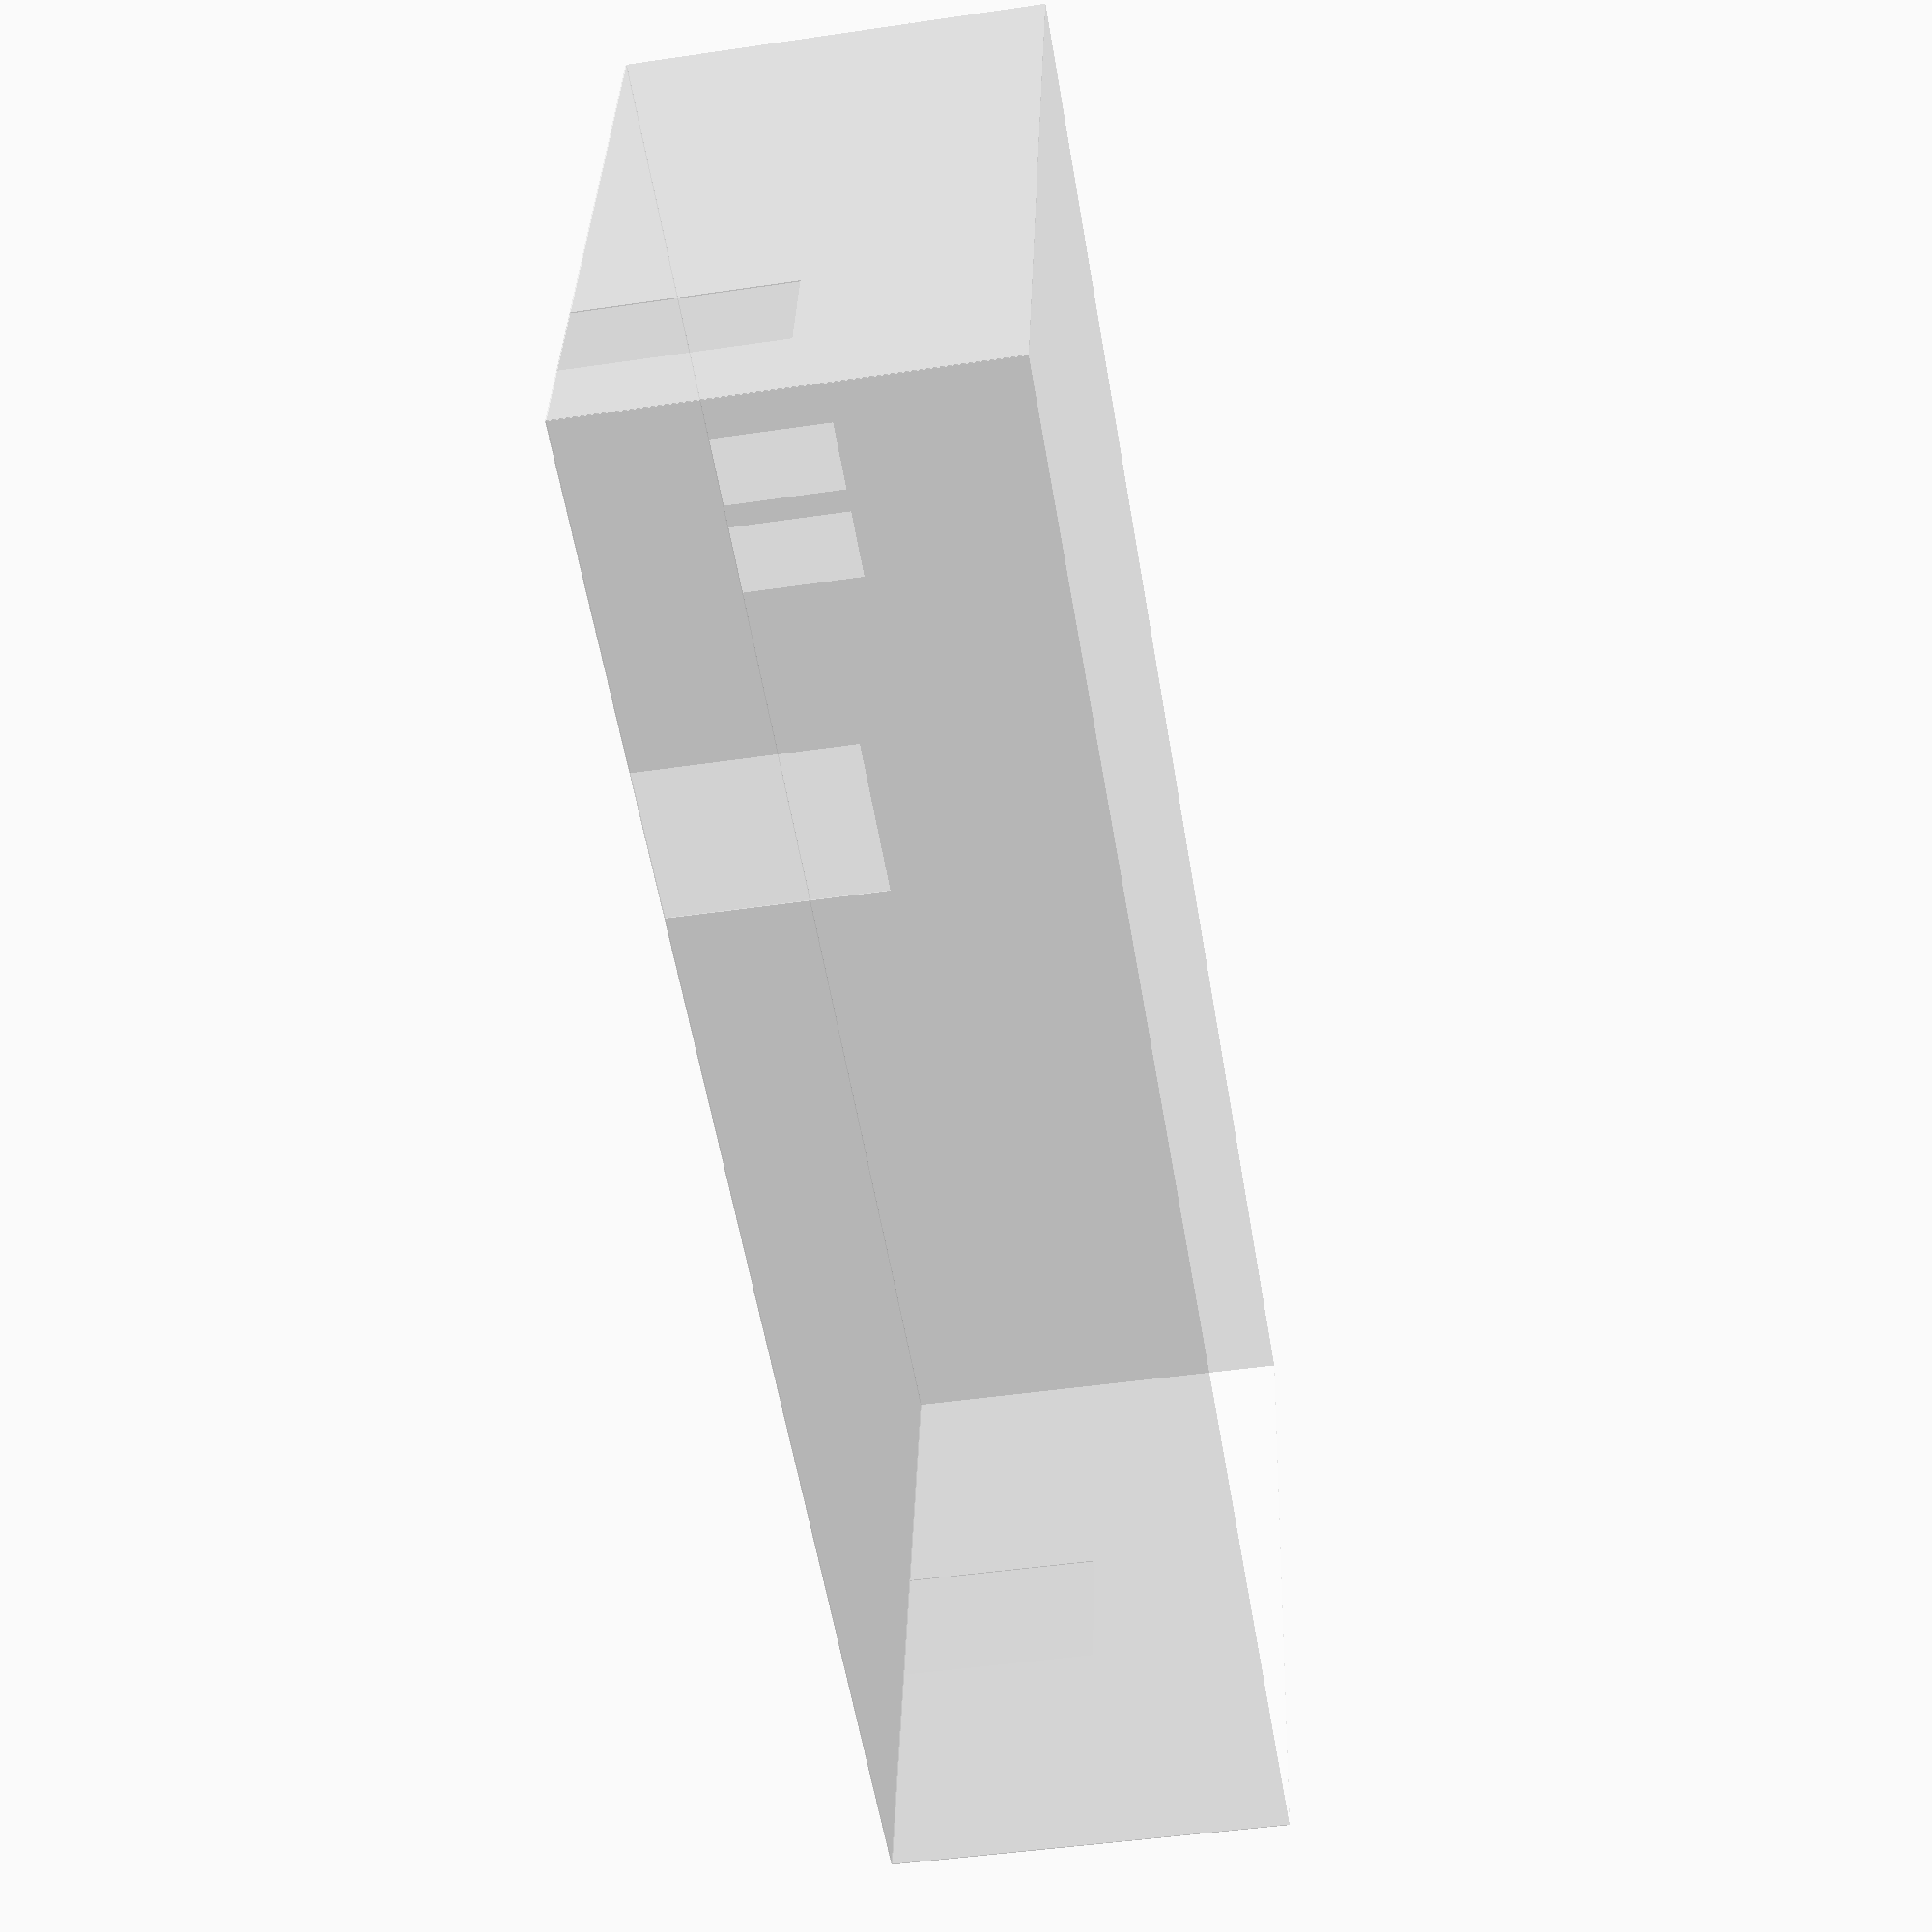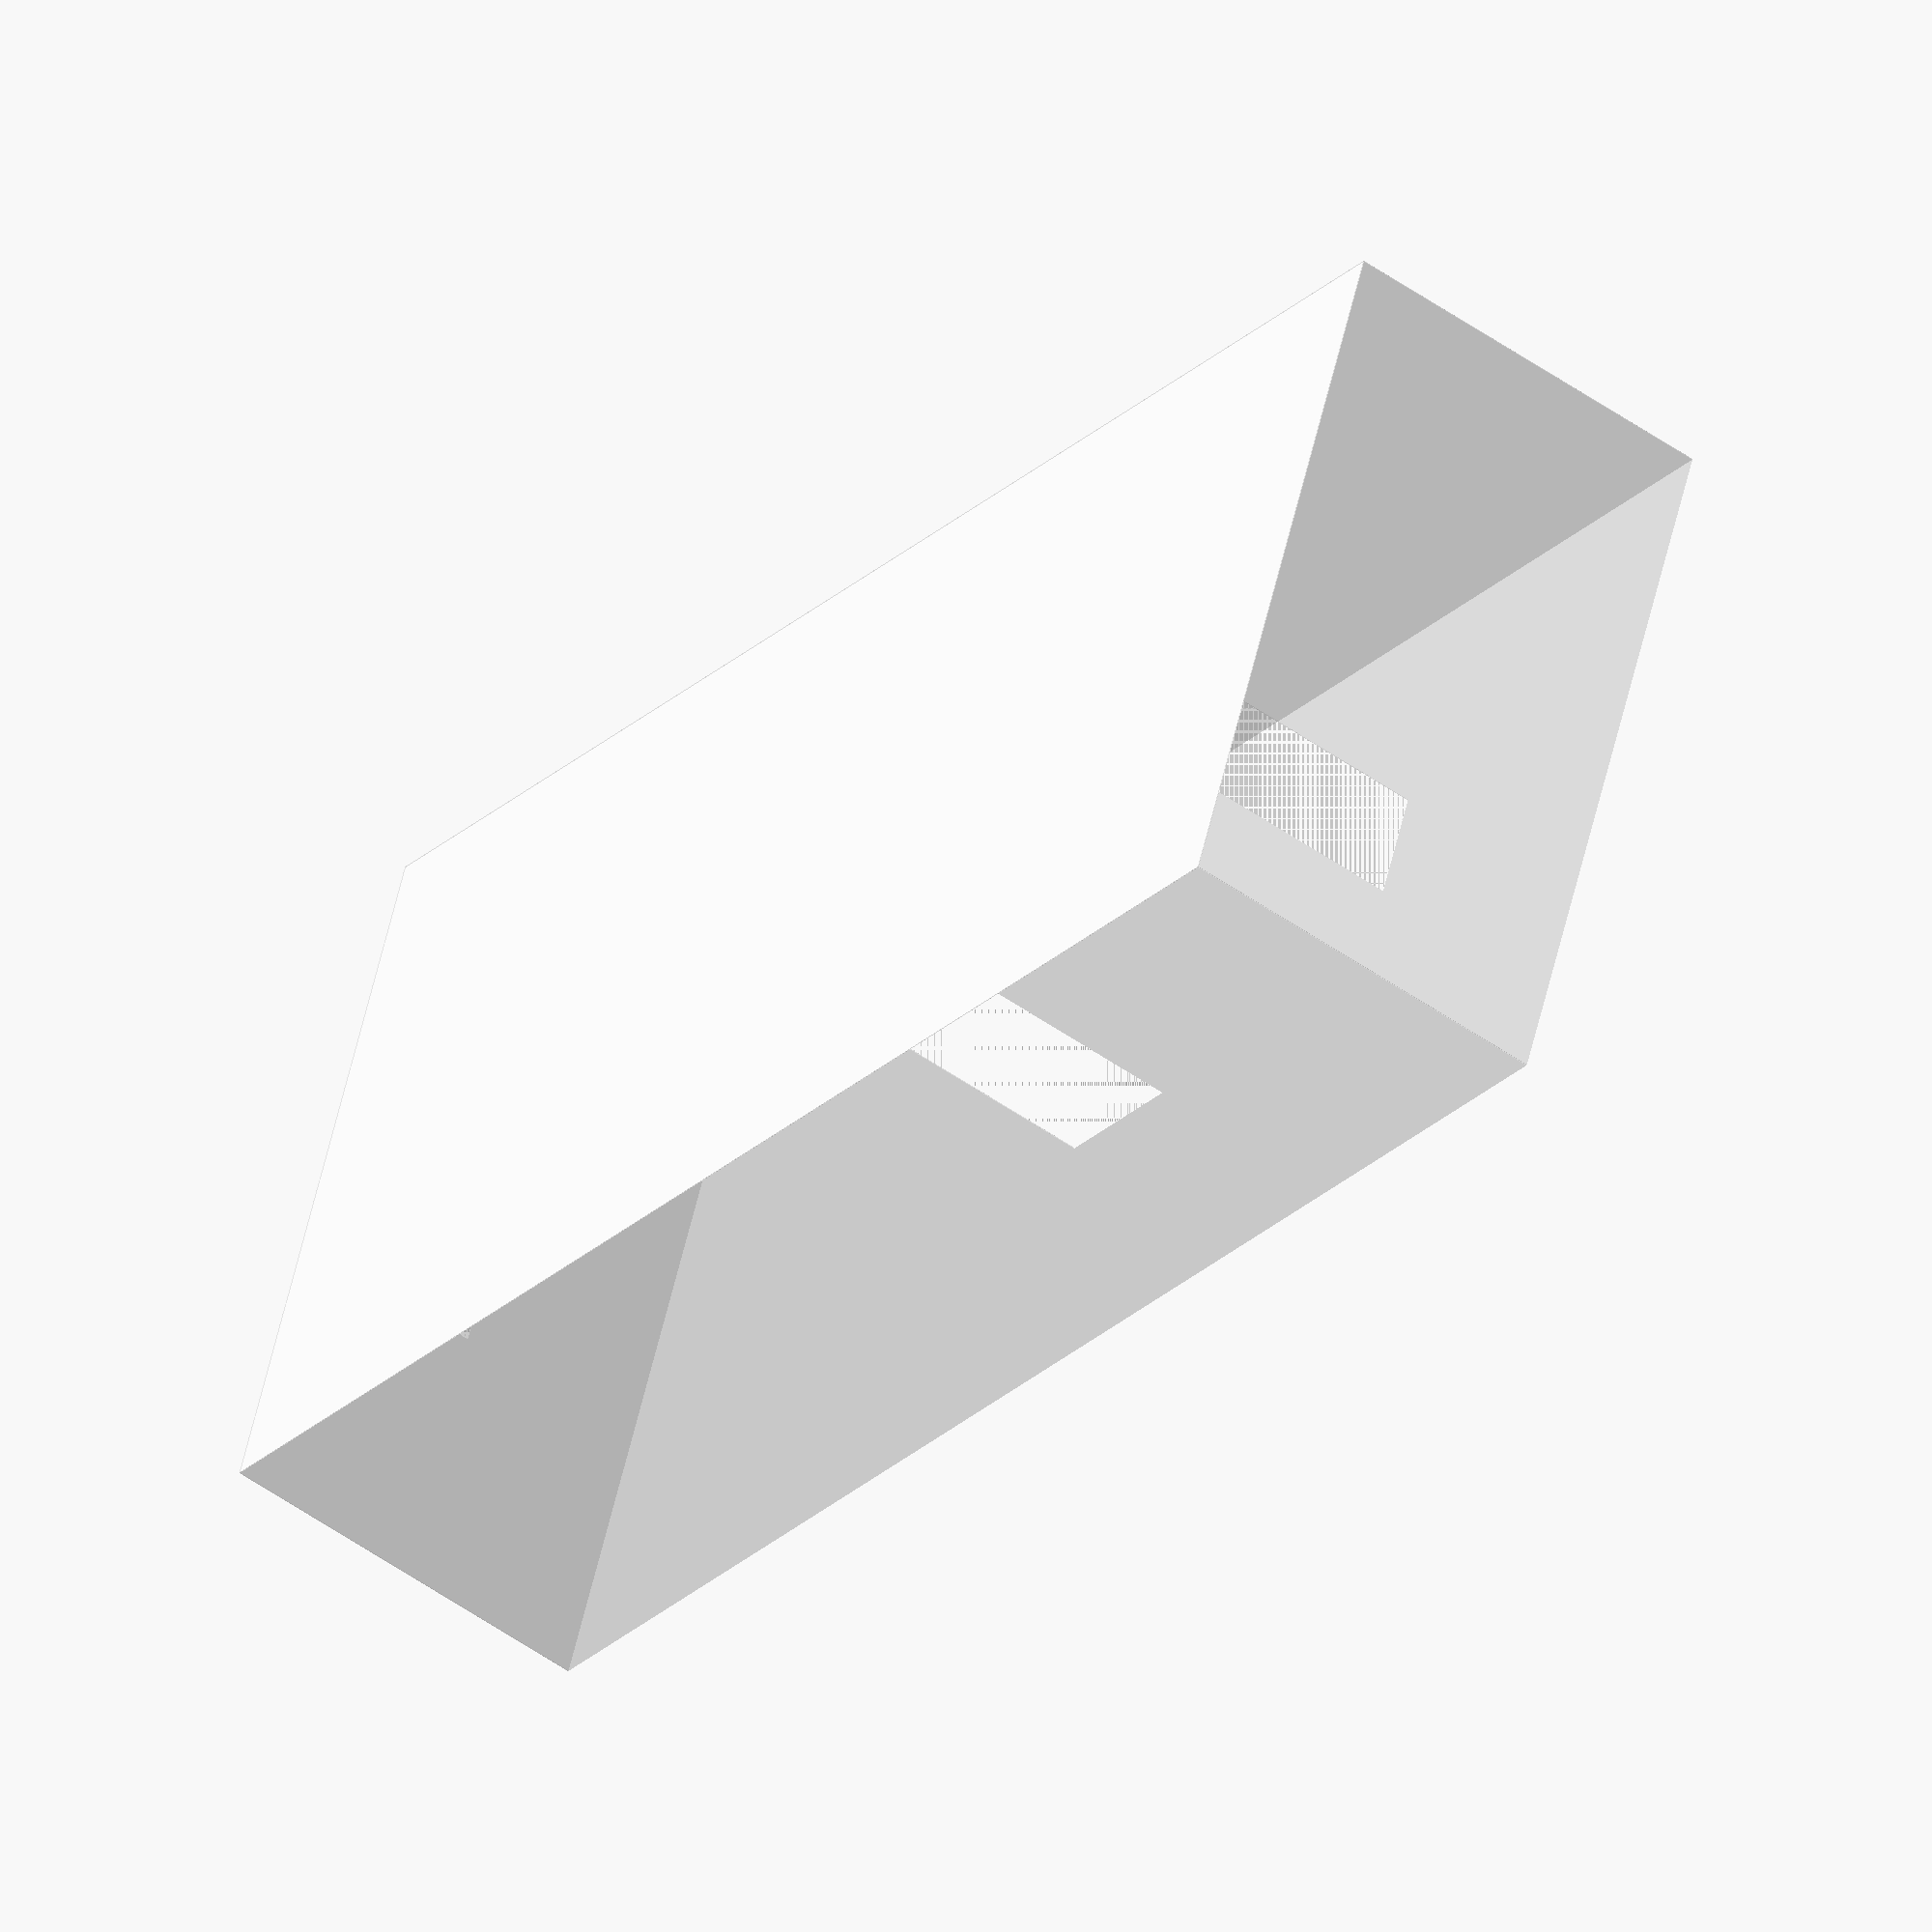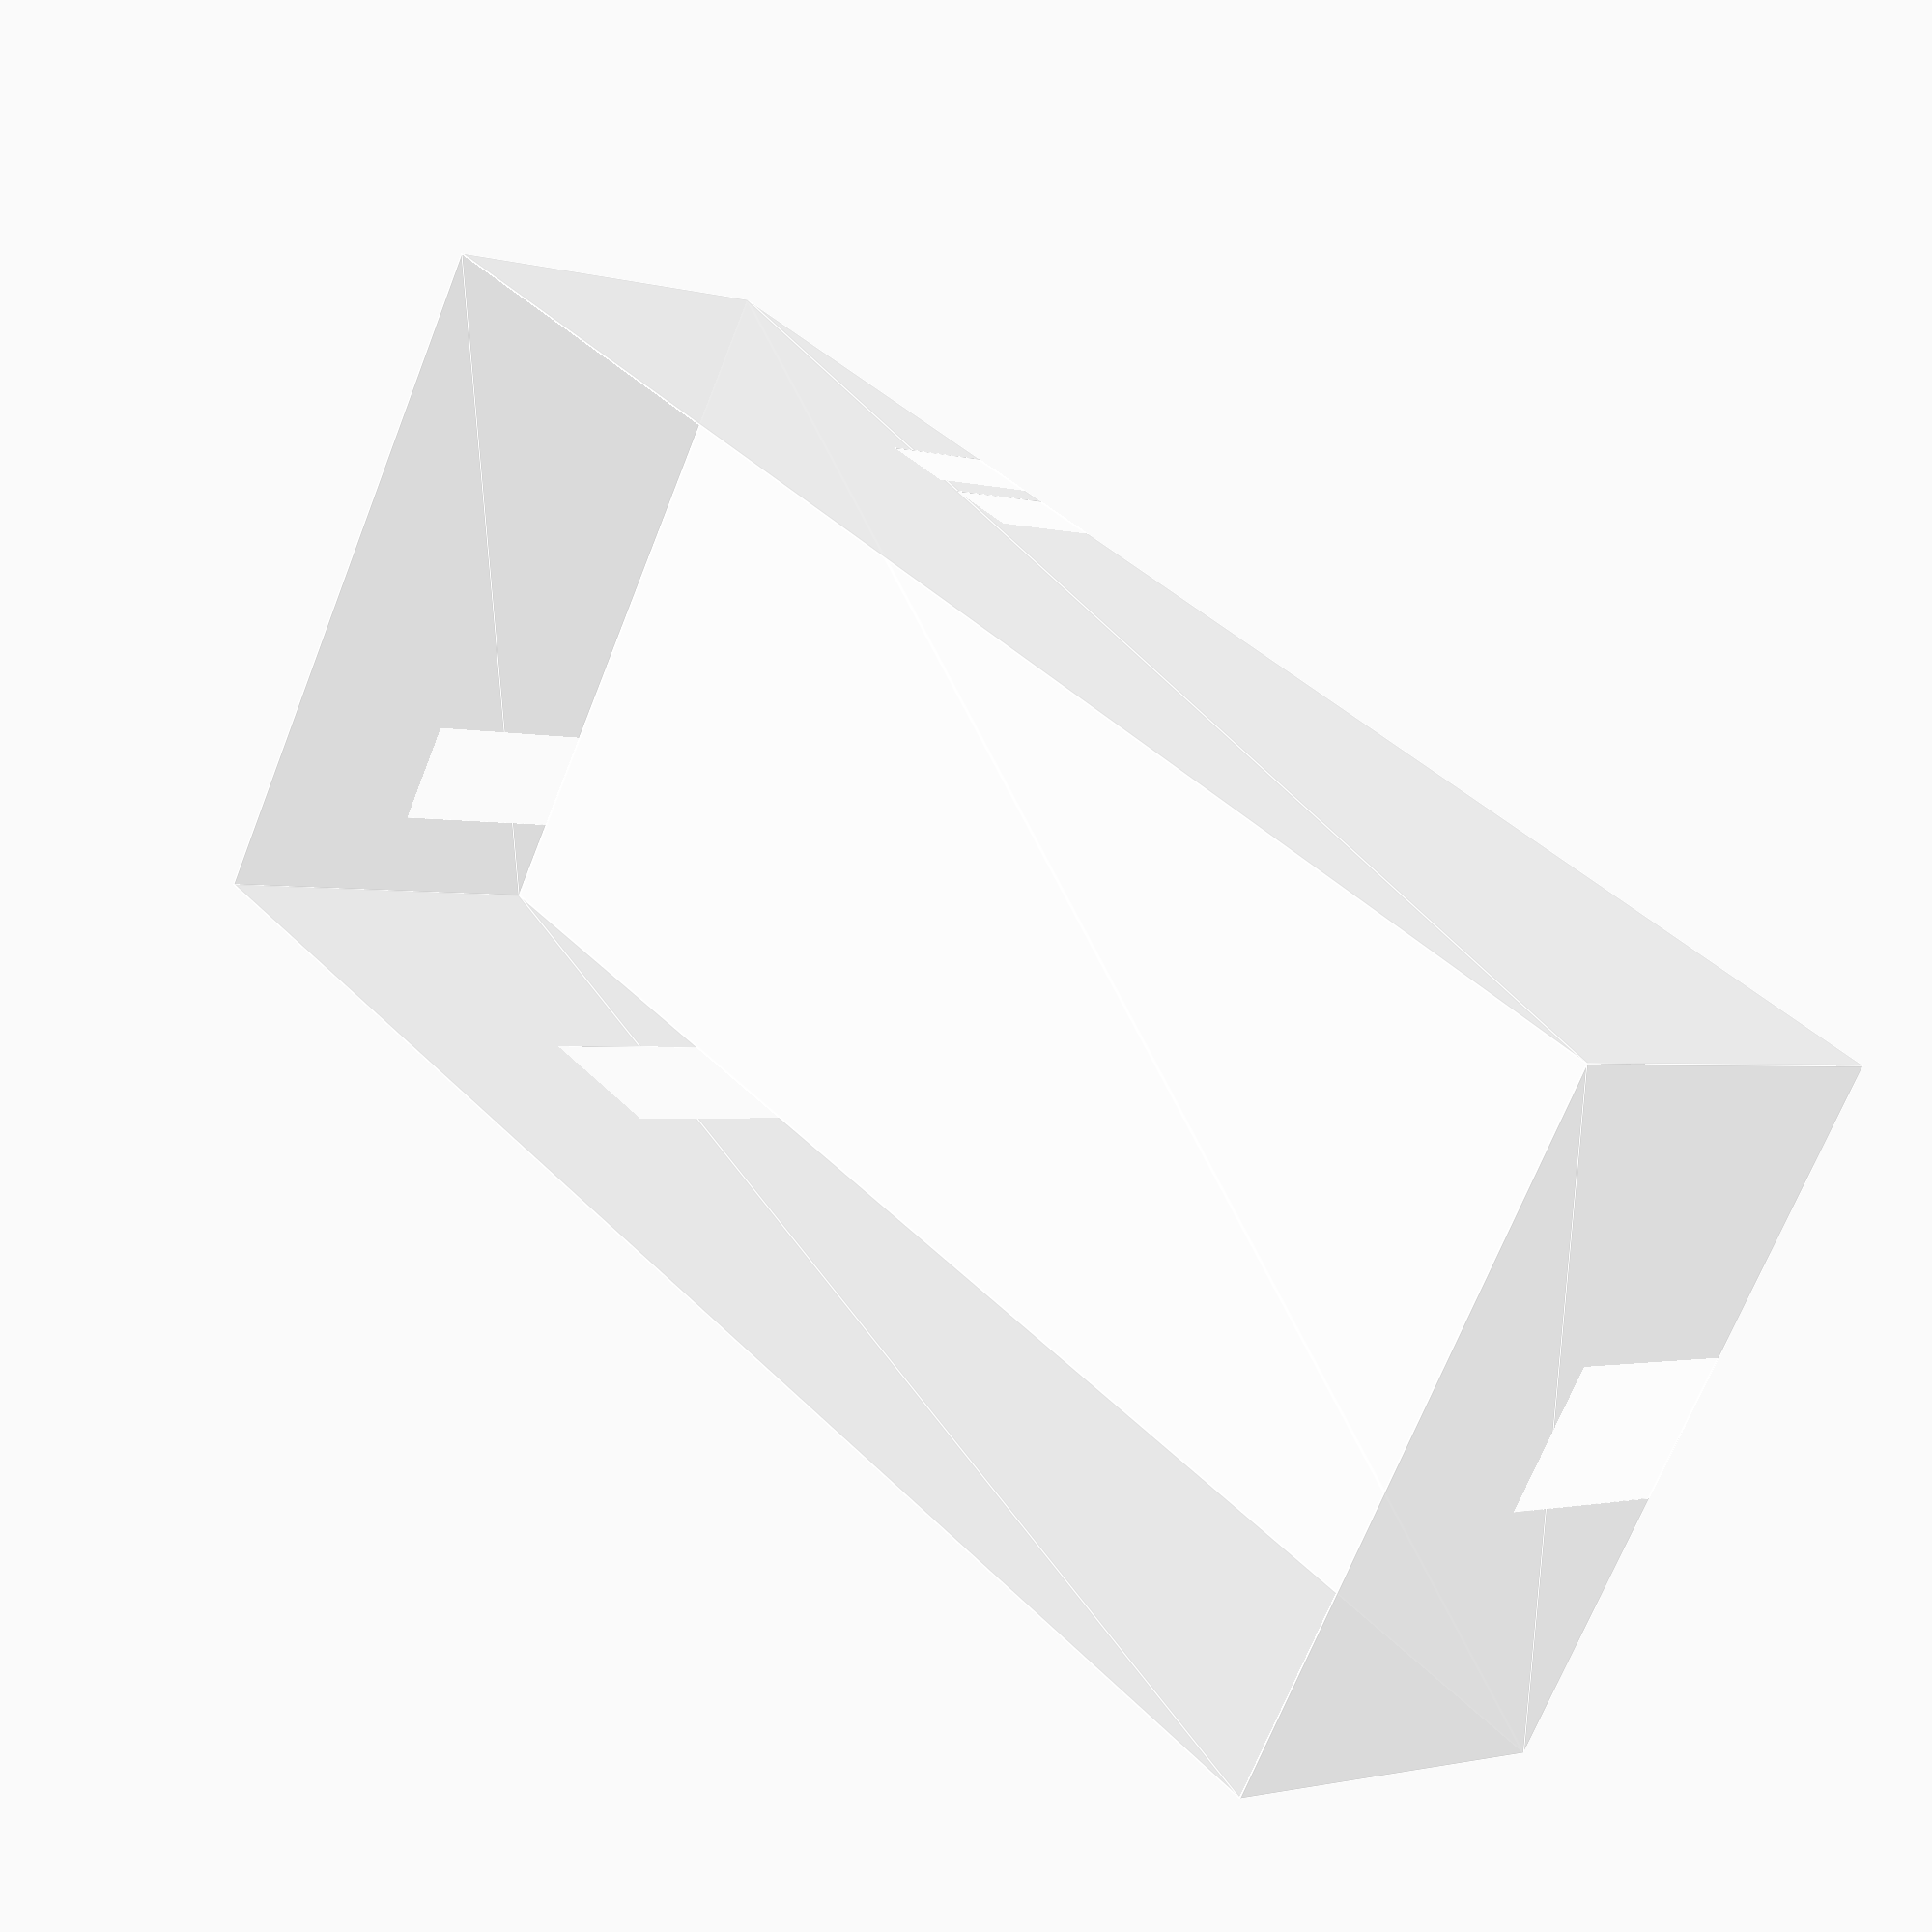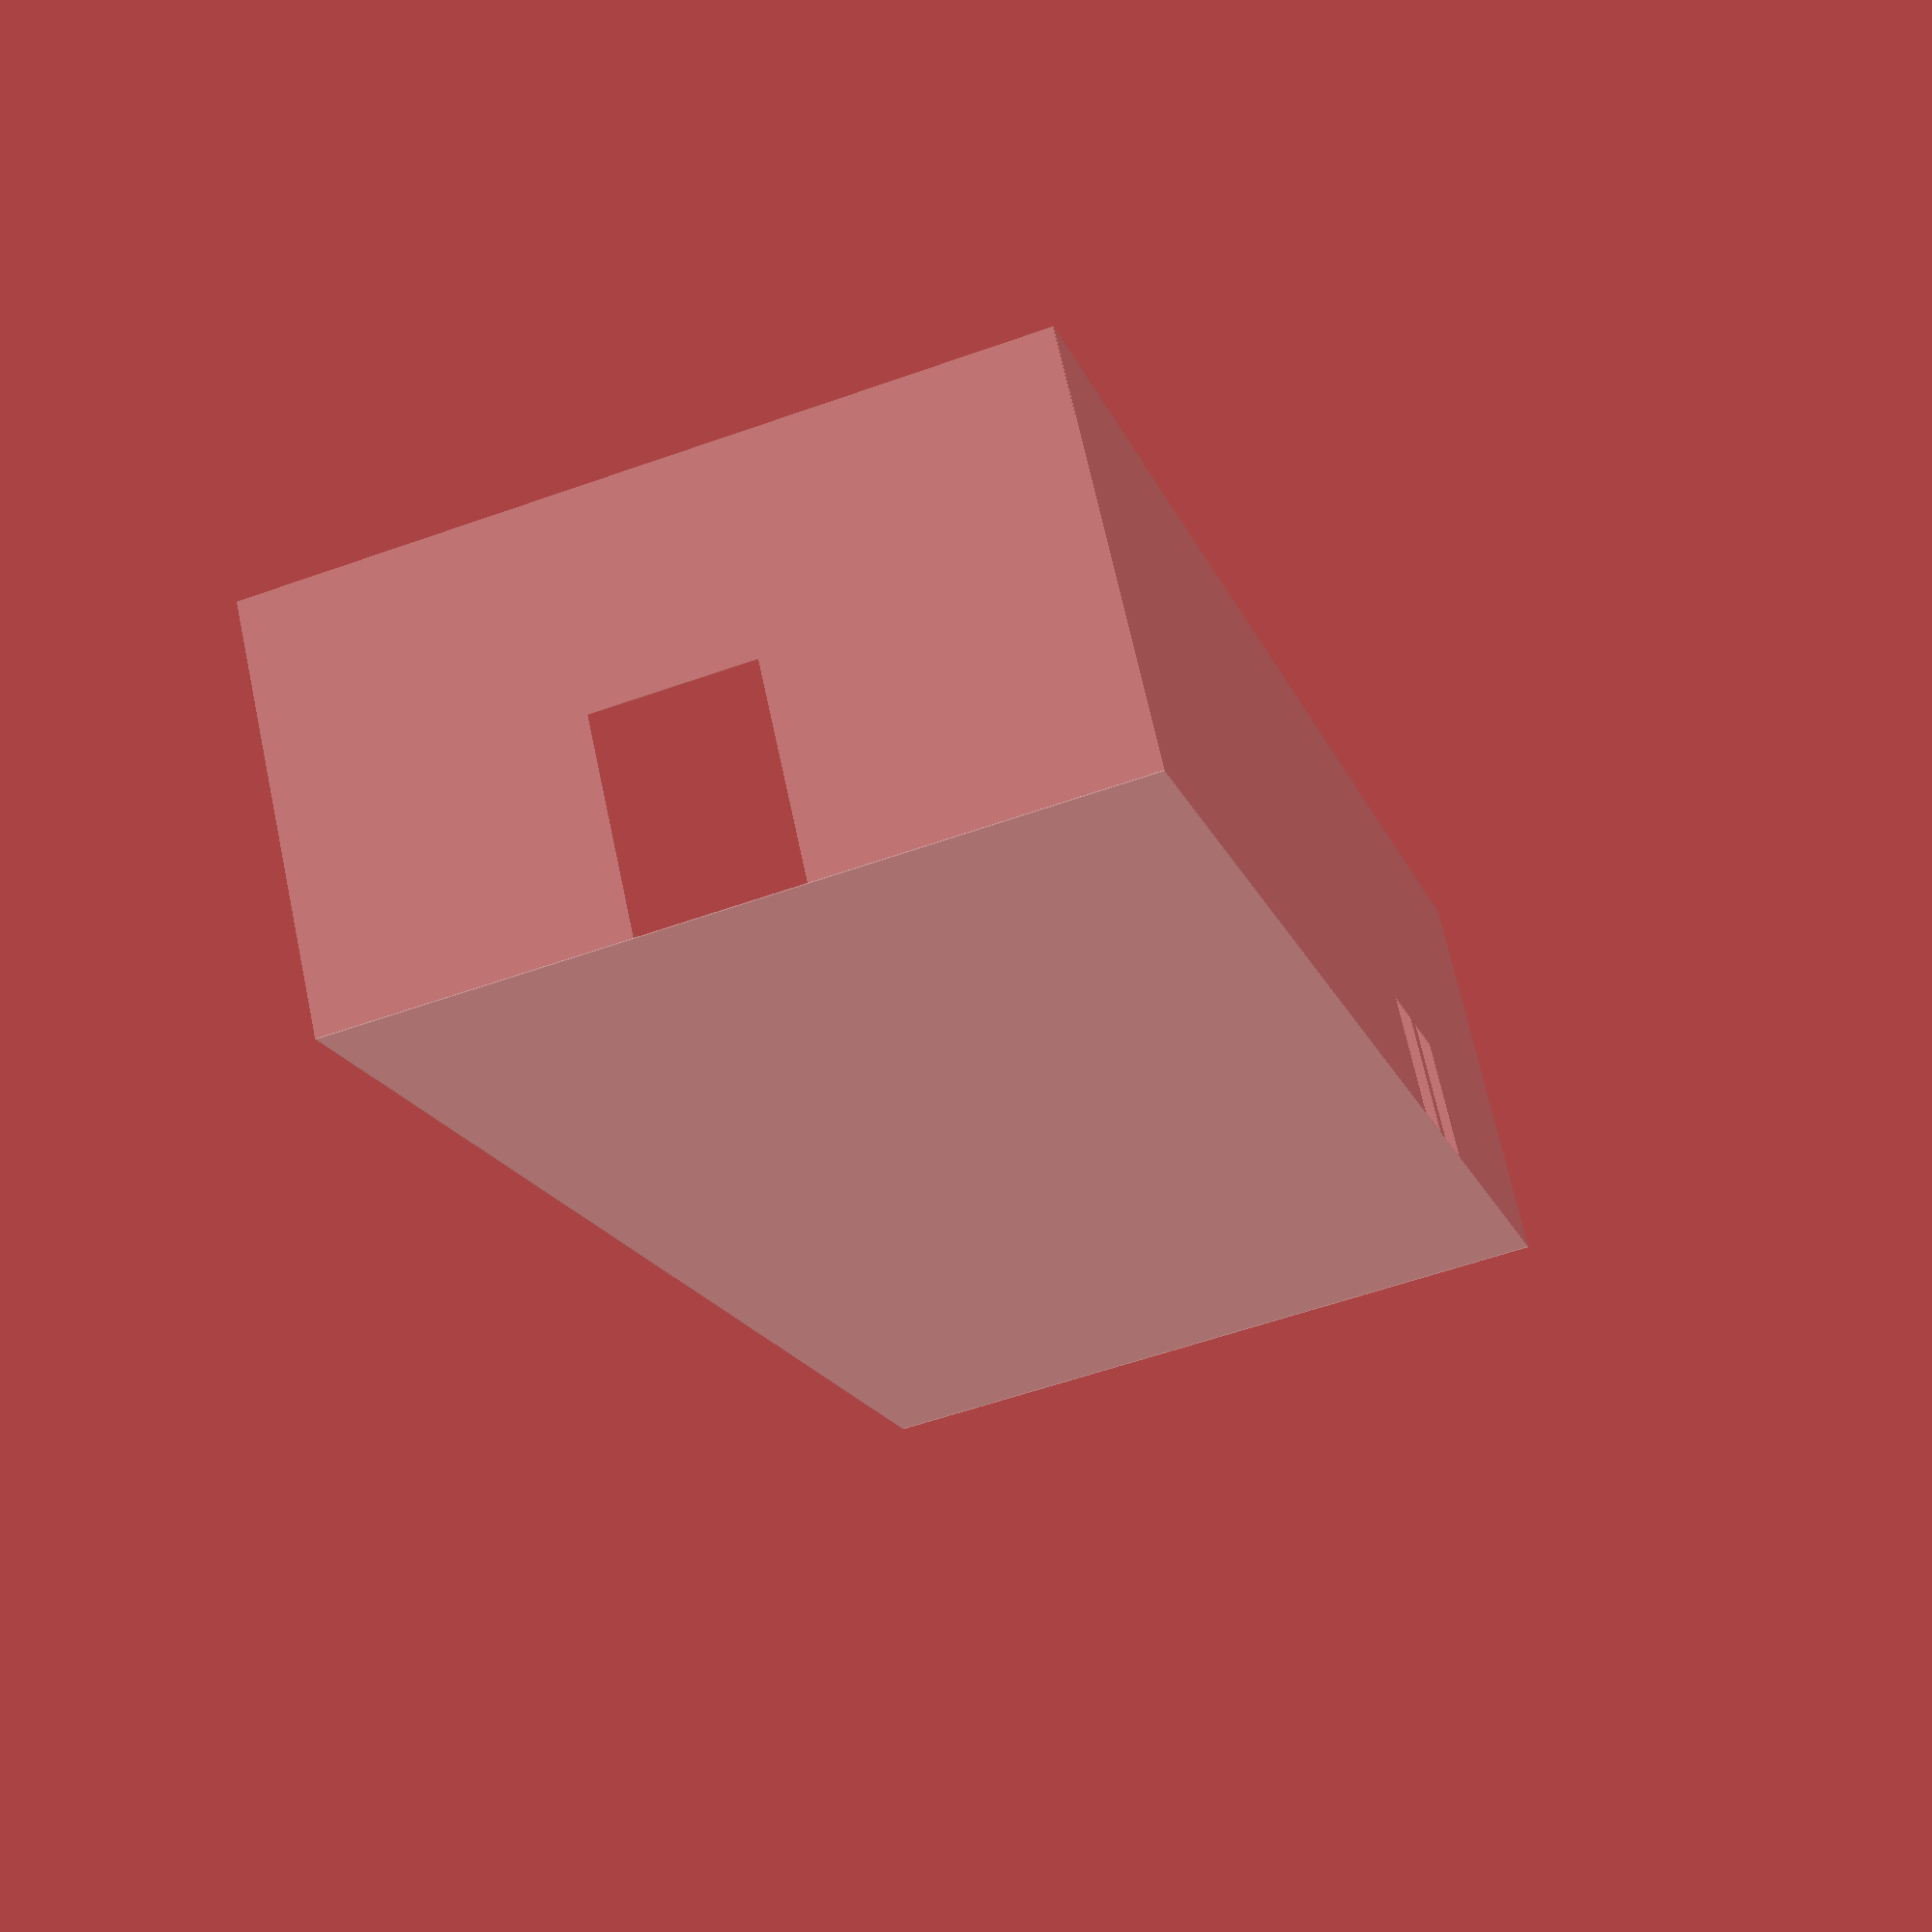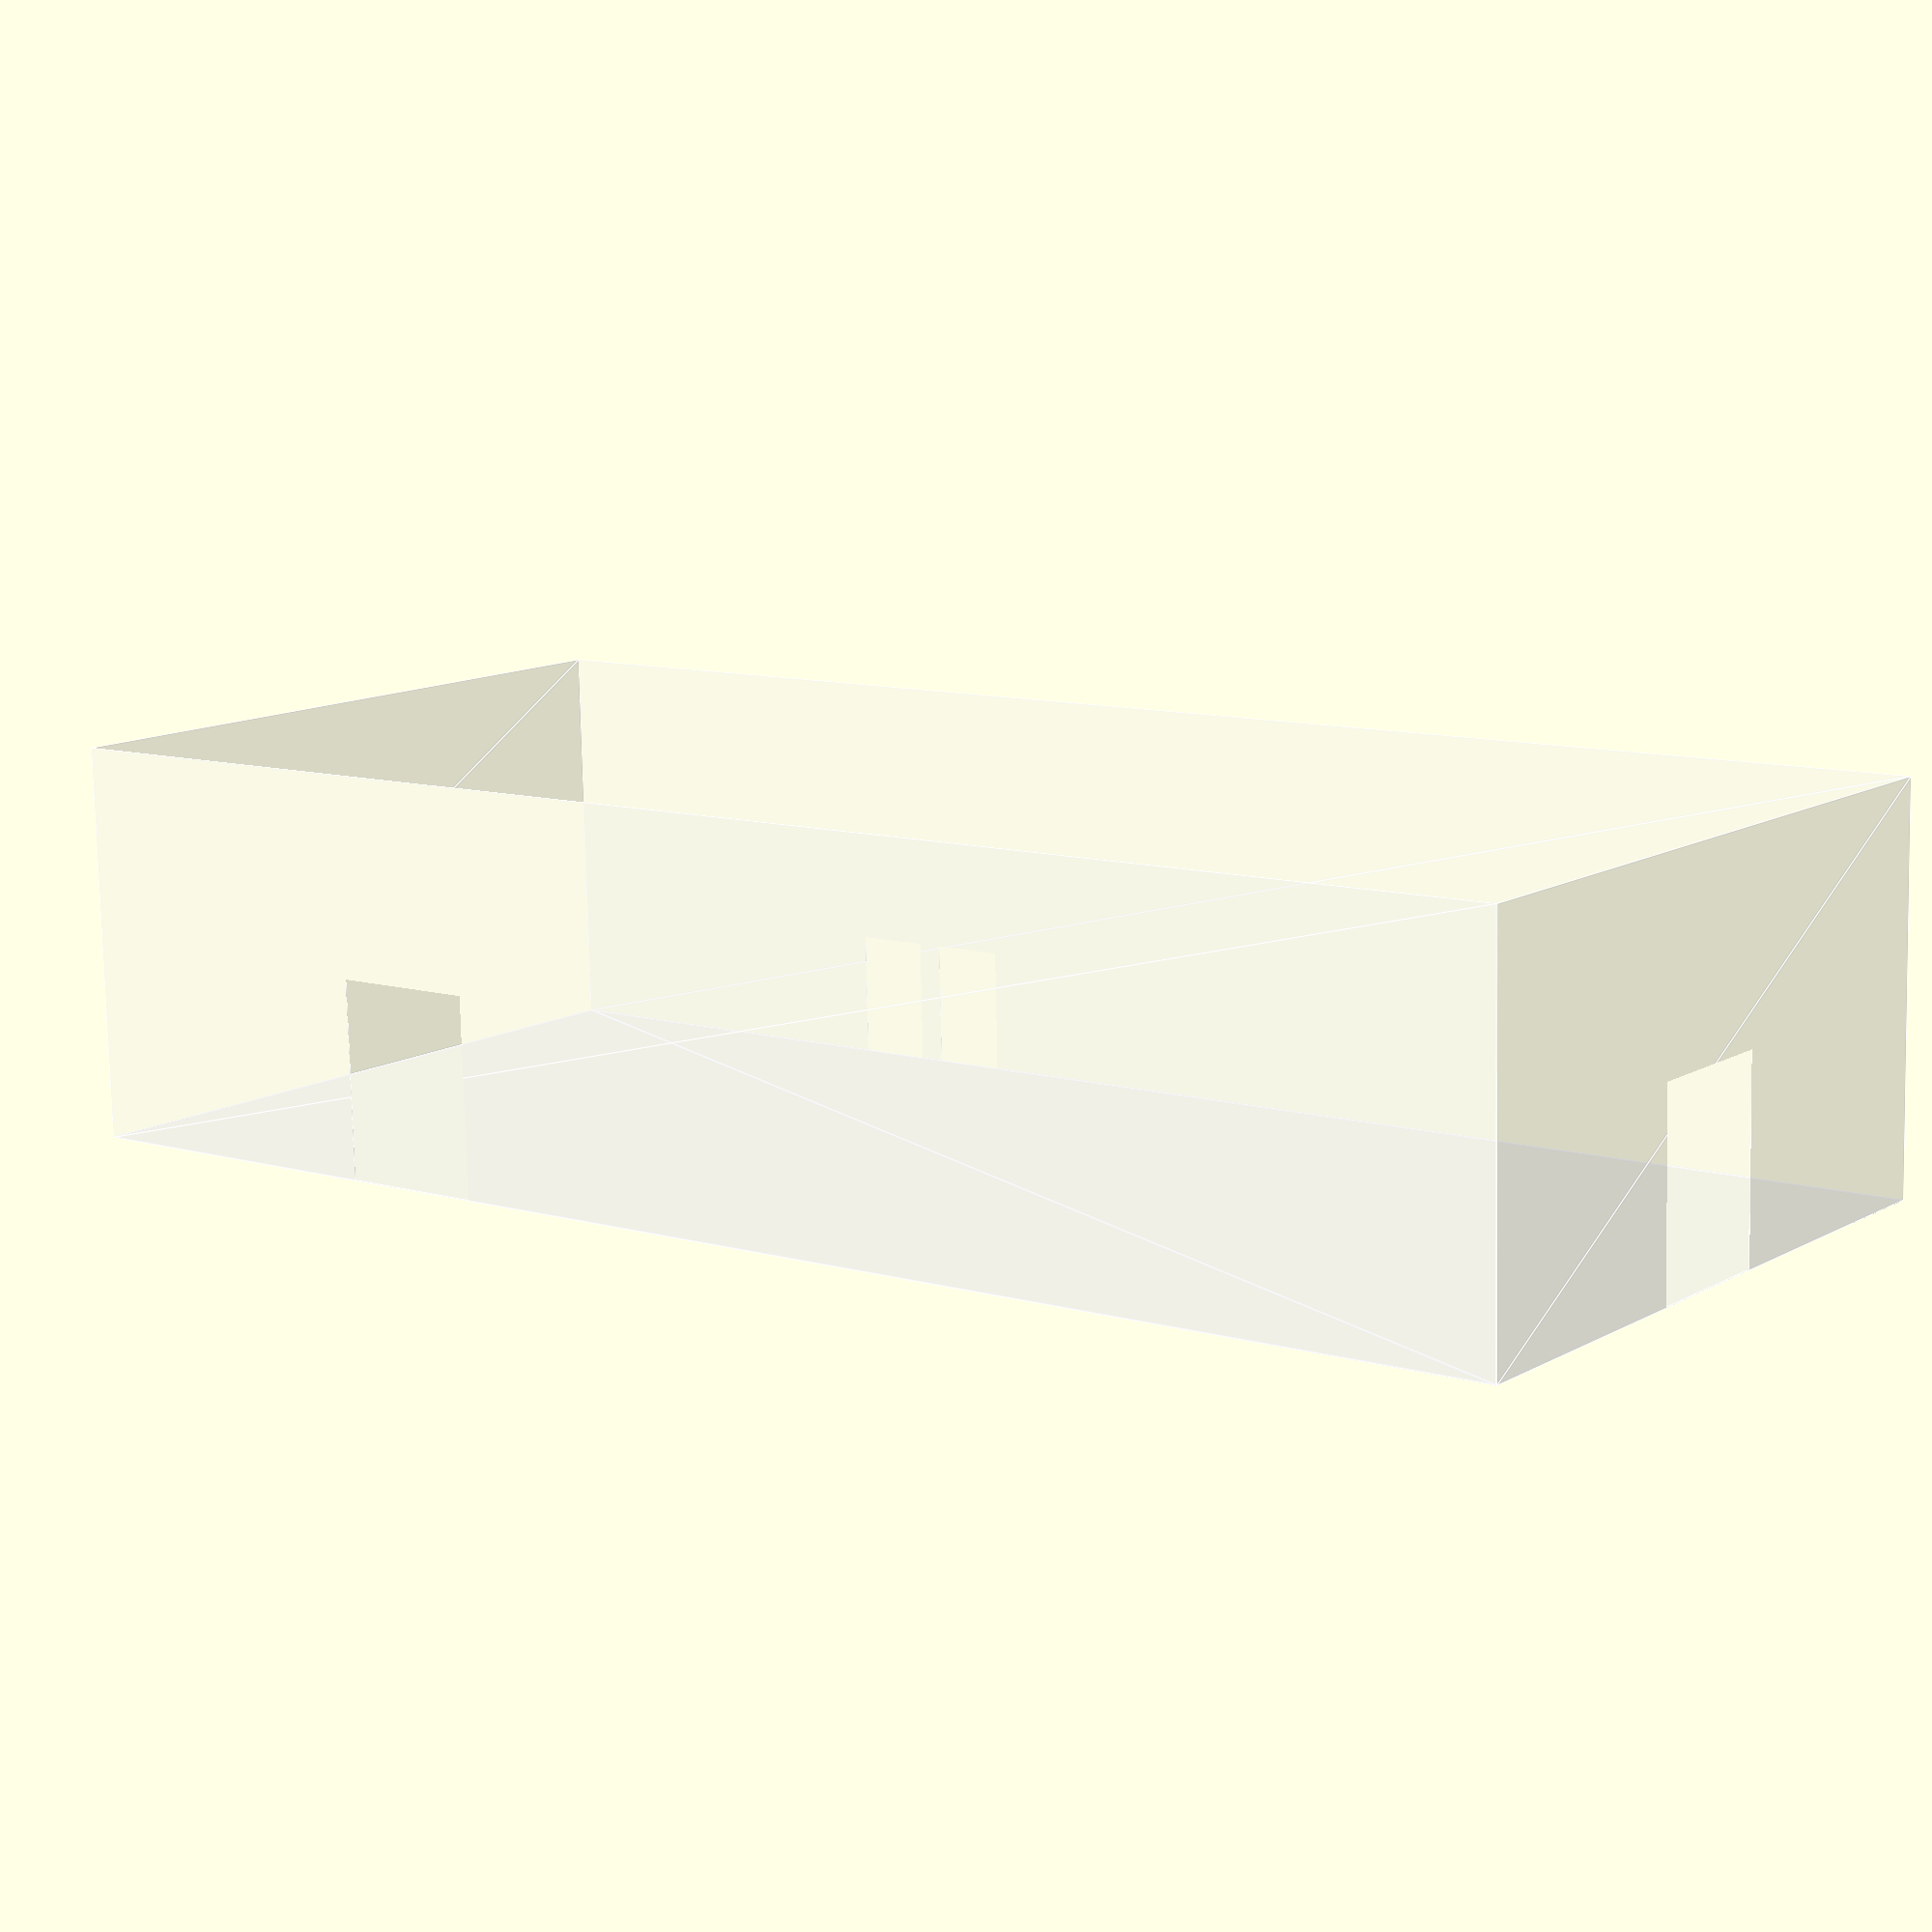
<openscad>
/* Sizes in cm */

wall_thickness = 10;

table_length = 120;
table_depth = 80;
table_height = 70;
table_leg_size = 4;

/* origin is by the kiln */

main_space_entrance_offset = 300;
secure_workshop_entrance_offset = 340;
back_door_offset = 90;

door_height = 200;
double_door_width = 150;
single_door_width = 110;

submezz_door_offset = 400;
submezz_door_separation = 25;
submezz_door_width = 75;
submezz_door_height = 125;

/*
  320 from secure workshop door to divider by sink
  310 from divider to electrical boxes
  120 across electrical boxes
  390 from electrical boxes to end wall
*/
main_space_length = secure_workshop_entrance_offset + double_door_width + 320 + 310 + 120 + 390;
main_space_width = main_space_entrance_offset + double_door_width + 280;
main_space_height = 400;

module double_door_gap() {
     square([double_door_width, door_height]);
}

module double_door() {
}

module single_door_gap() {
     square([single_door_width, door_height]);
}

module single_door() {
}

module submezz_door_gap () {
     square([submezz_door_width, submezz_door_height]);
}

module submezz_door () {
}

module main_space() {
     color([1,1,1,.25]) {
	  /* floor */
	  square([main_space_length, main_space_width]);
	  /* short wall with entrance */
	  rotate([90,0,90]) {
	       difference() {
		    square([main_space_width, main_space_height]);
		    translate([main_space_entrance_offset, 0]) { double_door_gap(); }
	       }
	  }
	  /* long wall 1 */
	  rotate([90,0,0]) {
	       difference() {
		    square([main_space_length, main_space_height]);
		    /* todo: storage entrances */
		    translate([main_space_length - submezz_door_offset - submezz_door_width, 0]) { submezz_door_gap(); }
		    translate([main_space_length - submezz_door_offset - submezz_door_separation - submezz_door_width*2, 0]) { submezz_door_gap(); }
	       }
	  }
	  /* long wall 2 */
	  translate([0, main_space_width]) {
	       rotate([90,0,0]) {
		    difference() {
			 square([main_space_length, main_space_height]);
			 translate([main_space_length - secure_workshop_entrance_offset - double_door_width, 0]) { double_door_gap(); }
		    }
	       }
	  }
	  /* short wall with back door */
	  translate([main_space_length, 0]) rotate([90,0,90]) {
	       difference() {
		    square([main_space_width, main_space_height]);
		    translate([main_space_width - (back_door_offset + single_door_width), 0]) { single_door_gap(); }
	       }
	  }
     }
}

main_space();

</openscad>
<views>
elev=45.5 azim=191.0 roll=279.7 proj=p view=solid
elev=231.8 azim=338.9 roll=307.5 proj=o view=wireframe
elev=1.5 azim=210.5 roll=43.8 proj=p view=edges
elev=110.7 azim=286.7 roll=12.2 proj=p view=solid
elev=258.6 azim=37.2 roll=178.8 proj=p view=edges
</views>
